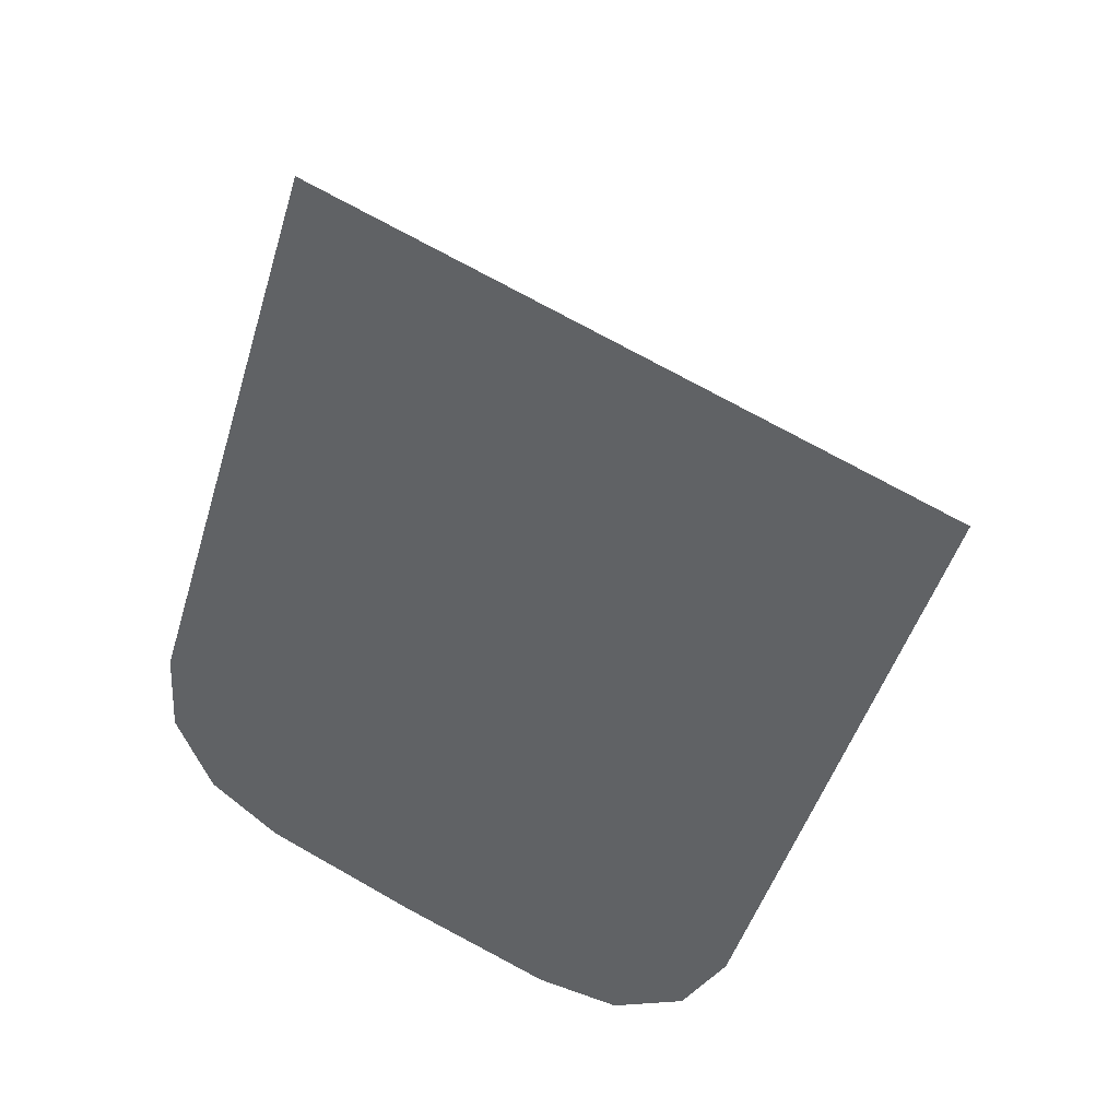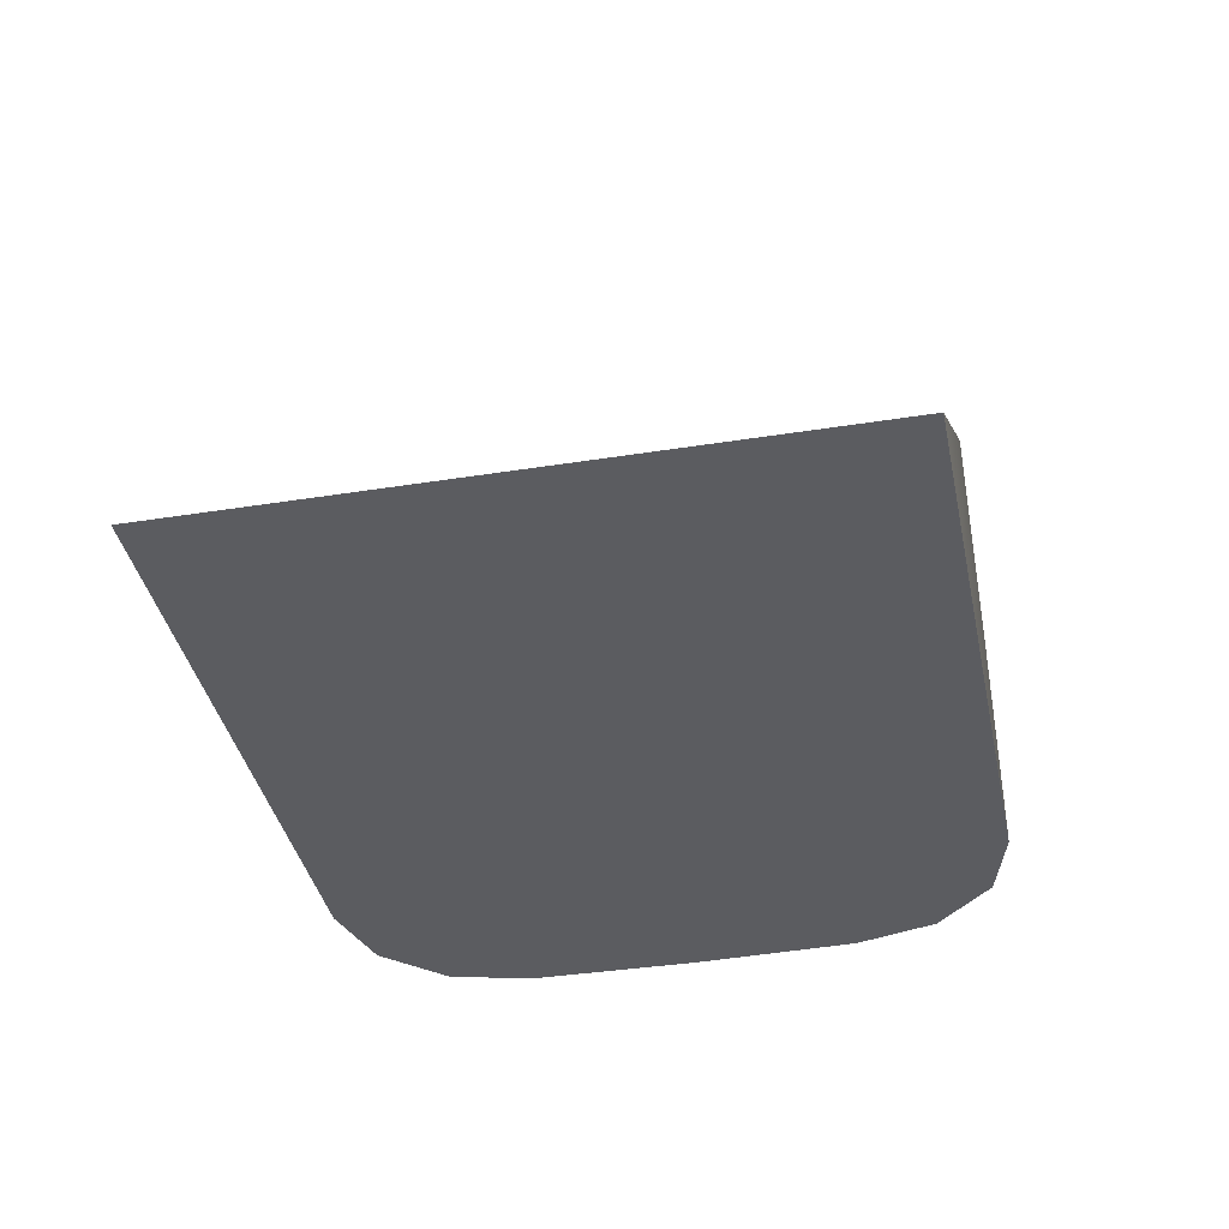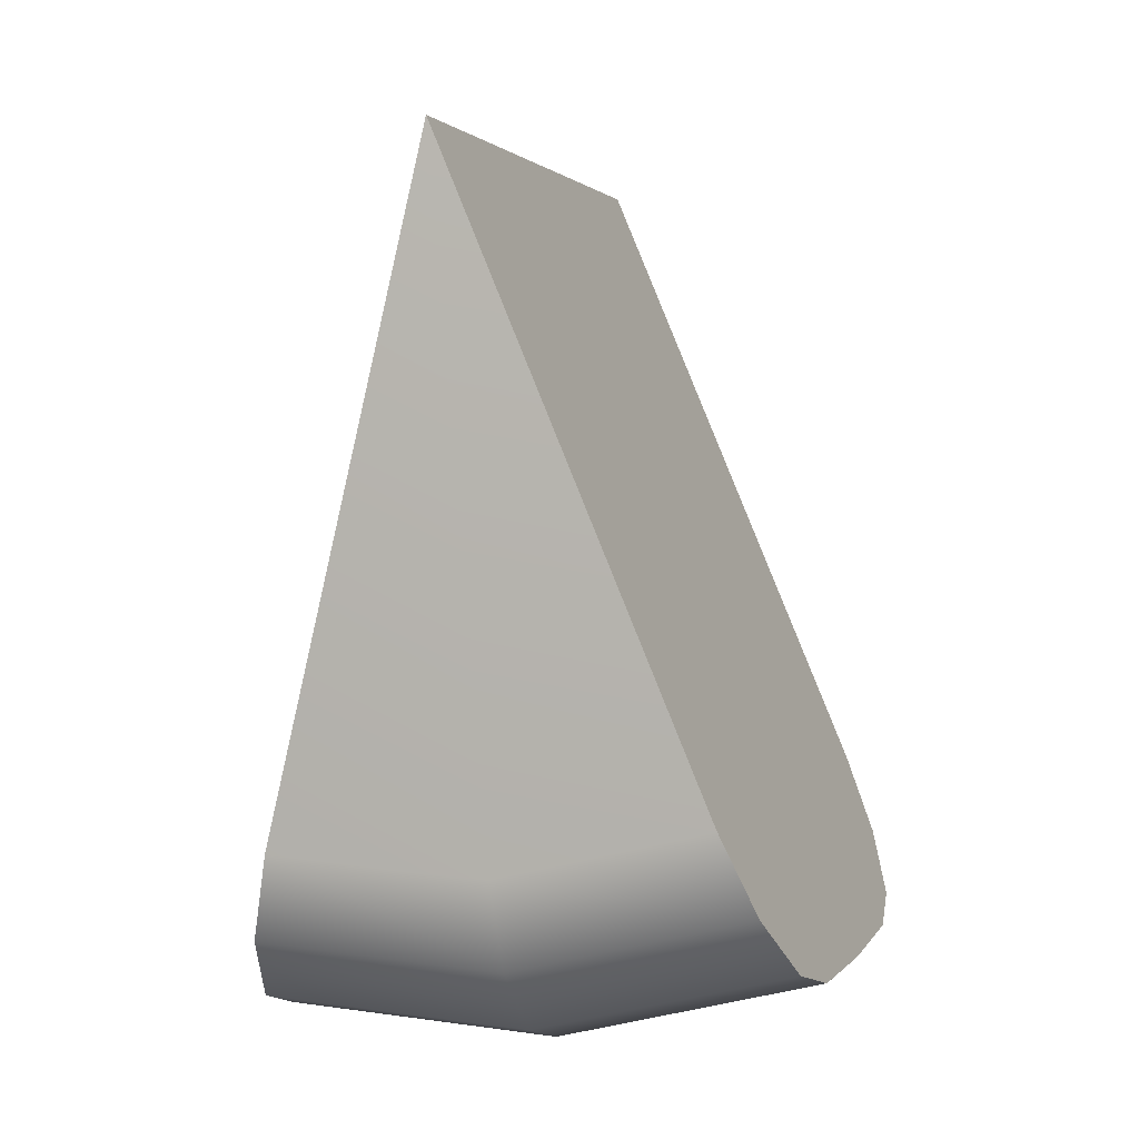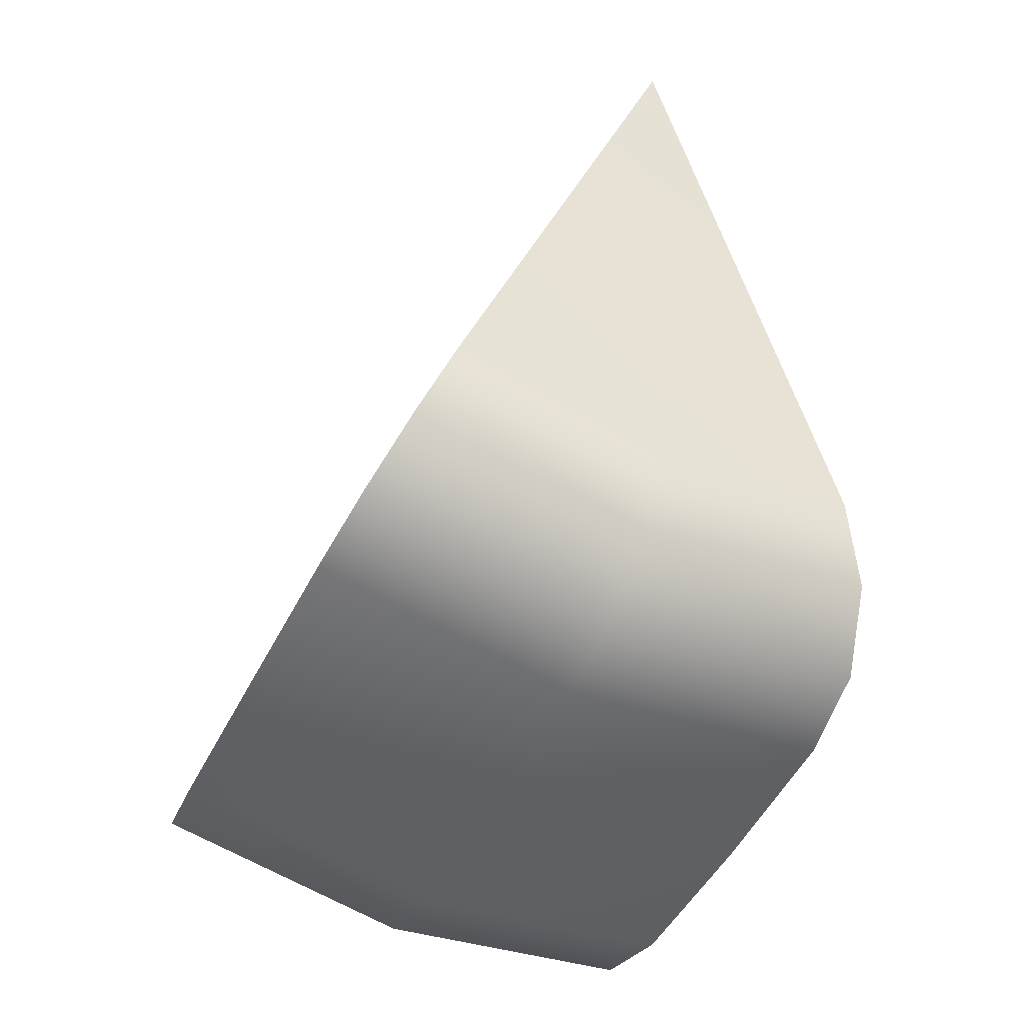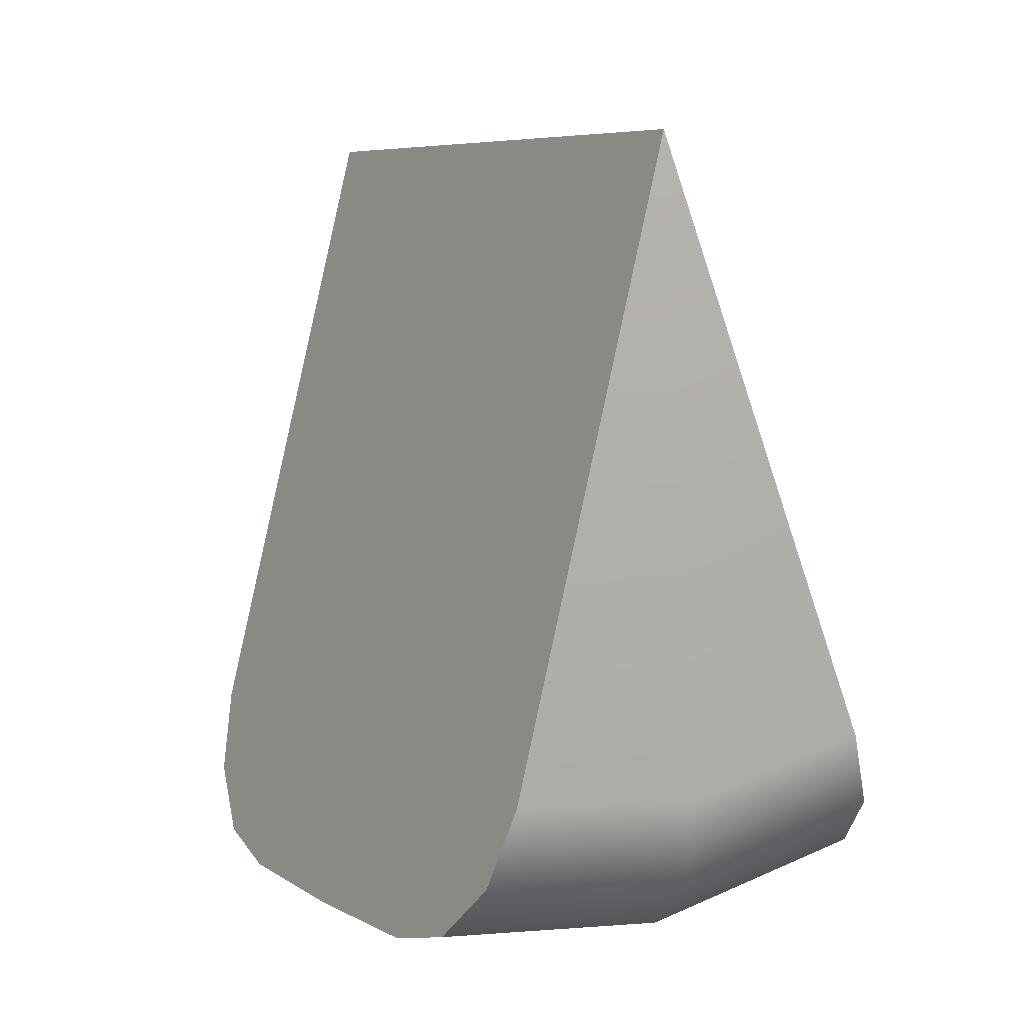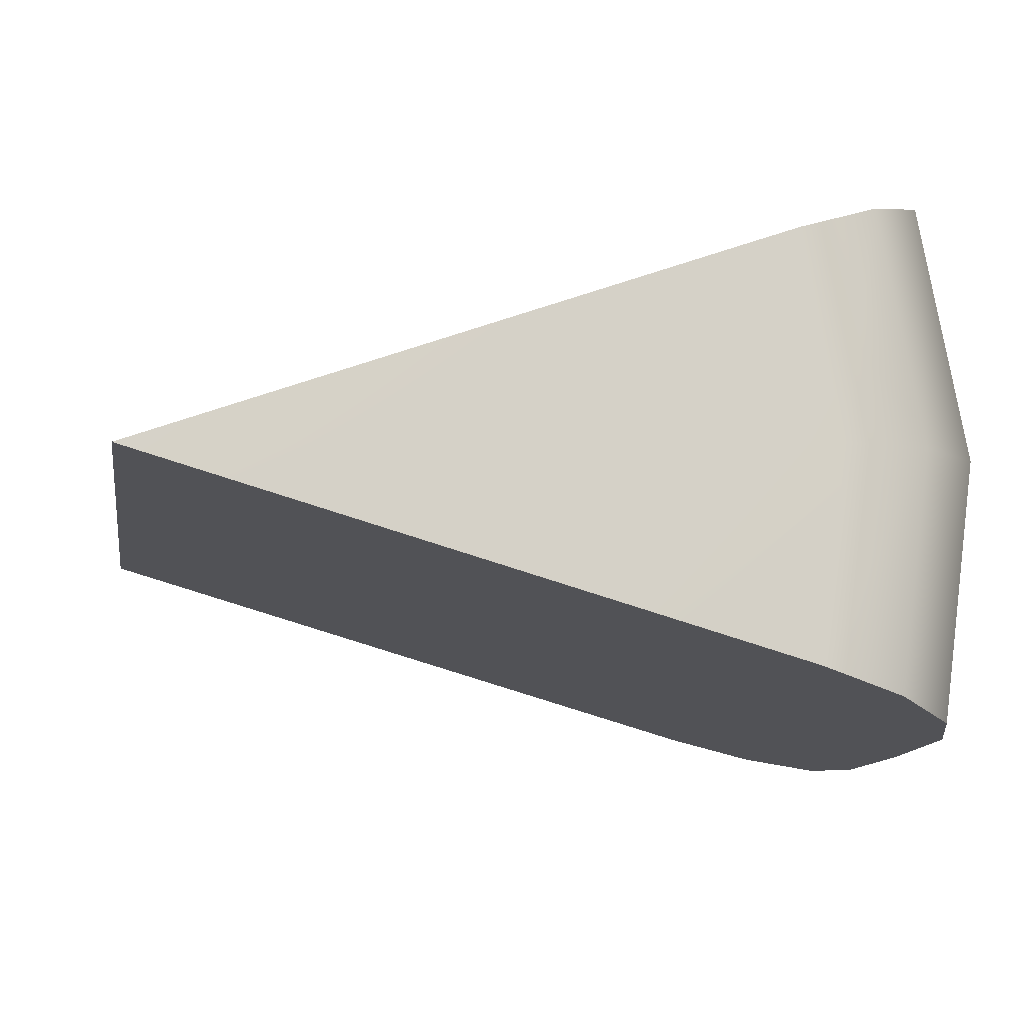
<metadata>
{"format":"obj","ext":"obj","renderer":"f3d","projection":"perspective","resolution":1024,"background":"white","views":[{"elev":55.7,"azim":-140.8,"up":"+Y"},{"elev":74.8,"azim":7.3,"up":"+Y"},{"elev":-8.6,"azim":-62.2,"up":"+Y"},{"elev":-58.7,"azim":-103.6,"up":"+Y"},{"elev":17.9,"azim":71.0,"up":"+Y"},{"elev":1.1,"azim":-88.2,"up":"+Z"}]}
</metadata>
<code>
g default
v 0.175 -0.07109 -0.7626
v 0.3505 0.008964 -0.7861
v 0.4685 0.164 -0.7725
v 0.4975 0.3524 -0.7256
v -0.5476 -0.1985 -0.607
v -0.7334 -0.1822 -0.5528
v -0.8798 -0.07377 -0.4823
v -0.9476 0.09759 -0.4145
v -0.1854 -0.1427 -0.6873
v 0.3449 1.77 -0.2735
v -1.1 1.515 0.03754
v 0.3093 -0.1406 -0.1958
v 0.4811 -0.05866 -0.2346
v 0.5892 0.1015 -0.2631
v 0.6046 0.297 -0.2735
v 0.4117 -0.02936 0.3711
v 0.5807 0.04956 0.3168
v 0.6812 0.2015 0.2463
v 0.6863 0.3857 0.1785
v -0.4133 -0.268 -0.04022
v -0.6028 -0.2498 -0.001337
v -0.7591 -0.1362 0.02712
v -0.8405 0.04216 0.03754
v -0.3109 -0.1568 0.5266
v -0.5032 -0.1416 0.5501
v -0.6671 -0.03627 0.5366
v -0.7588 0.1309 0.4896
v 0.05228 -0.1008 0.4514
v -0.05057 -0.2125 -0.118
g FoodRHorn
f 8 11 10 4
f 9 5 6
f 7 8 4 3
f 6 7 3 2
f 9 6 2
f 1 9 2
f 1 12 29 9
f 12 16 28 29
f 15 4 10
f 19 15 10
f 8 23 11
f 23 27 11
f 3 4 15 14
f 1 2 13 12
f 2 3 14 13
f 14 15 19 18
f 12 13 17 16
f 13 14 18 17
f 8 7 22 23
f 7 6 21 22
f 6 5 20 21
f 23 22 26 27
f 22 21 25 26
f 21 20 24 25
f 29 28 24 20
f 9 29 20 5
f 27 19 10 11
f 28 25 24
f 26 18 19 27
f 25 17 18 26
f 28 17 25
f 16 17 28

</code>
